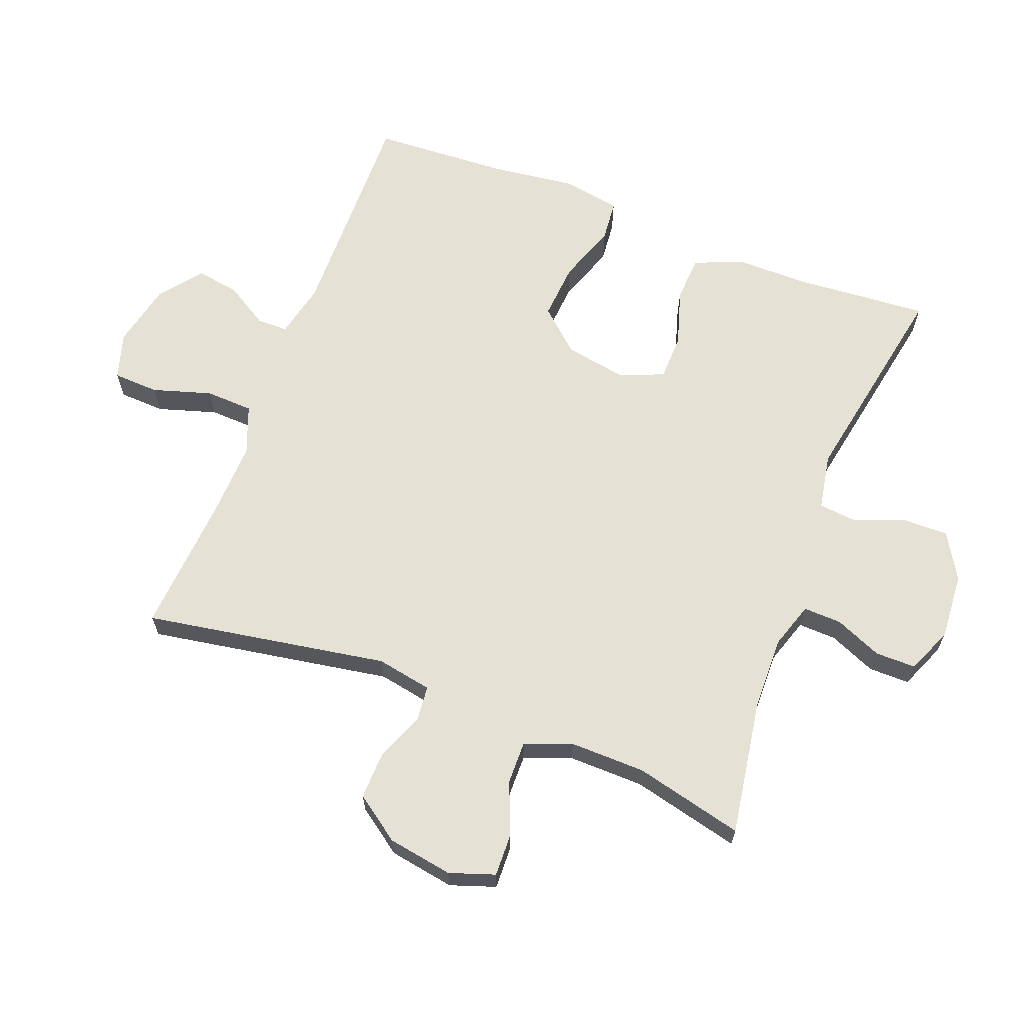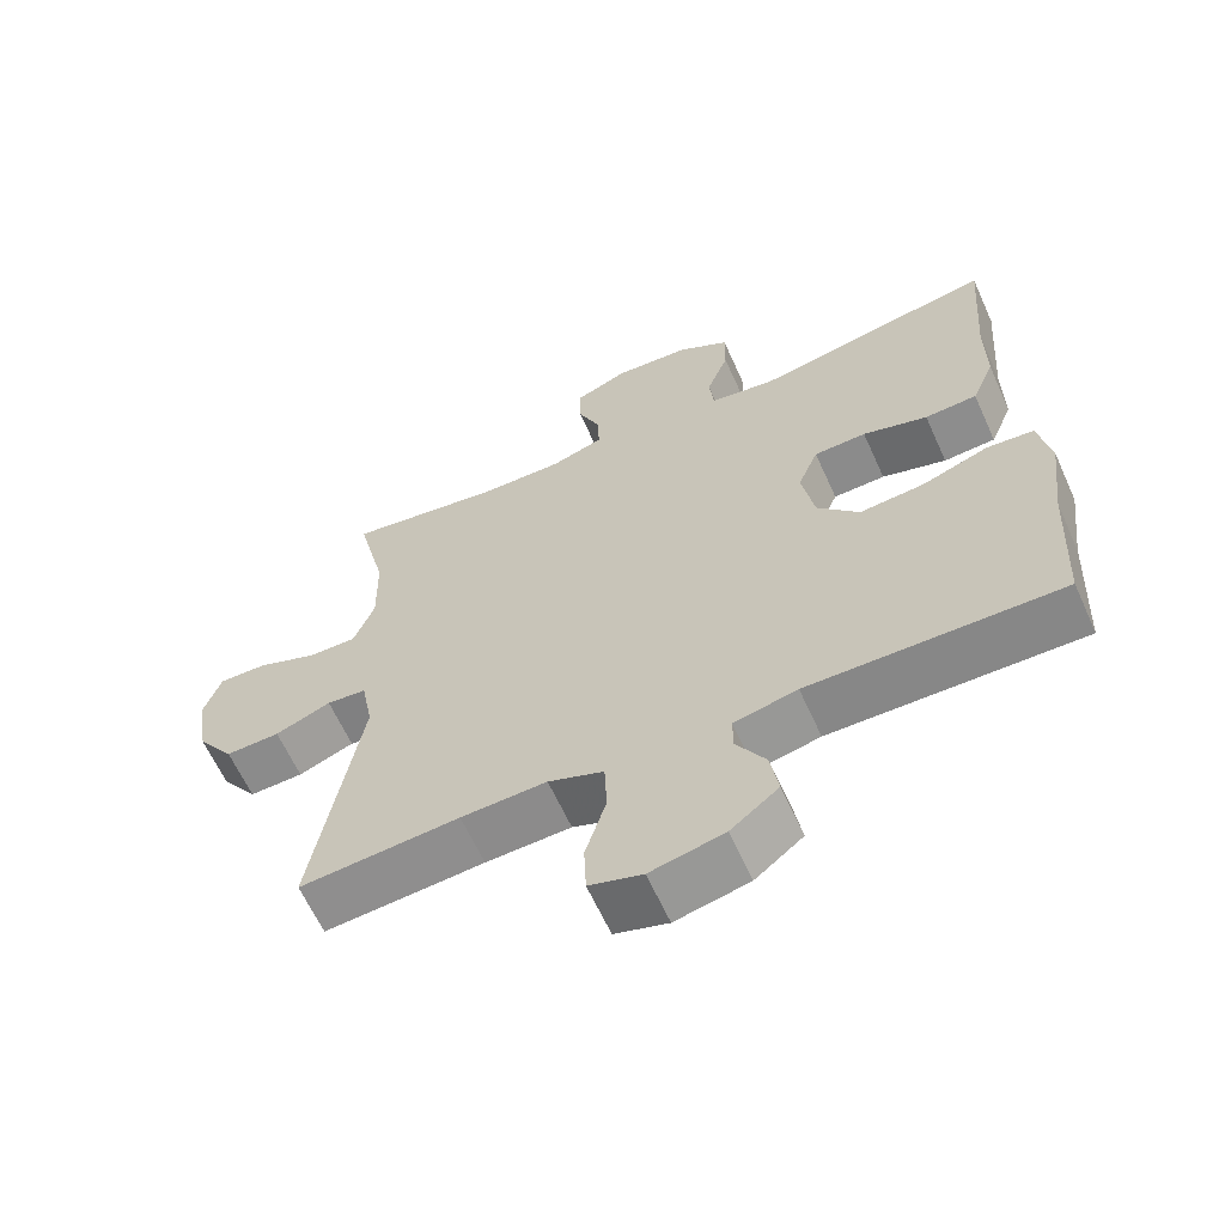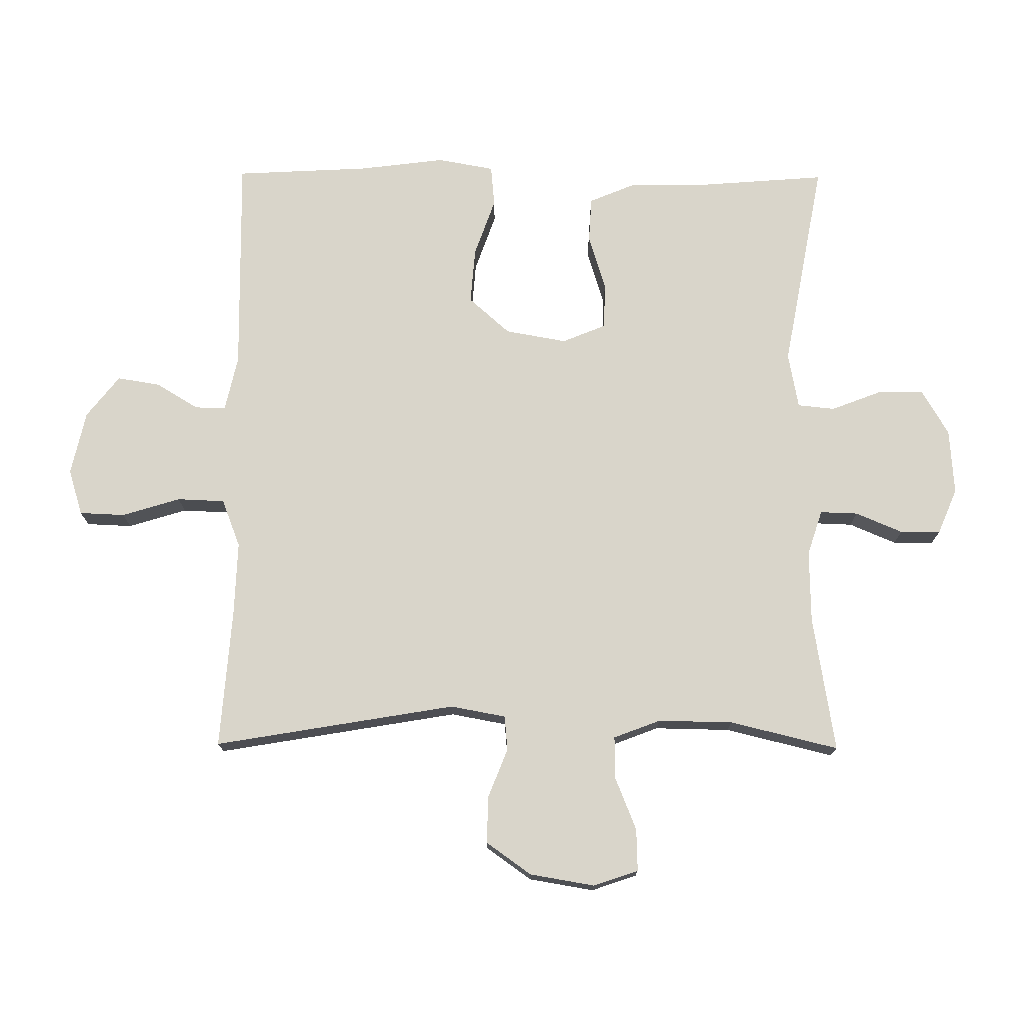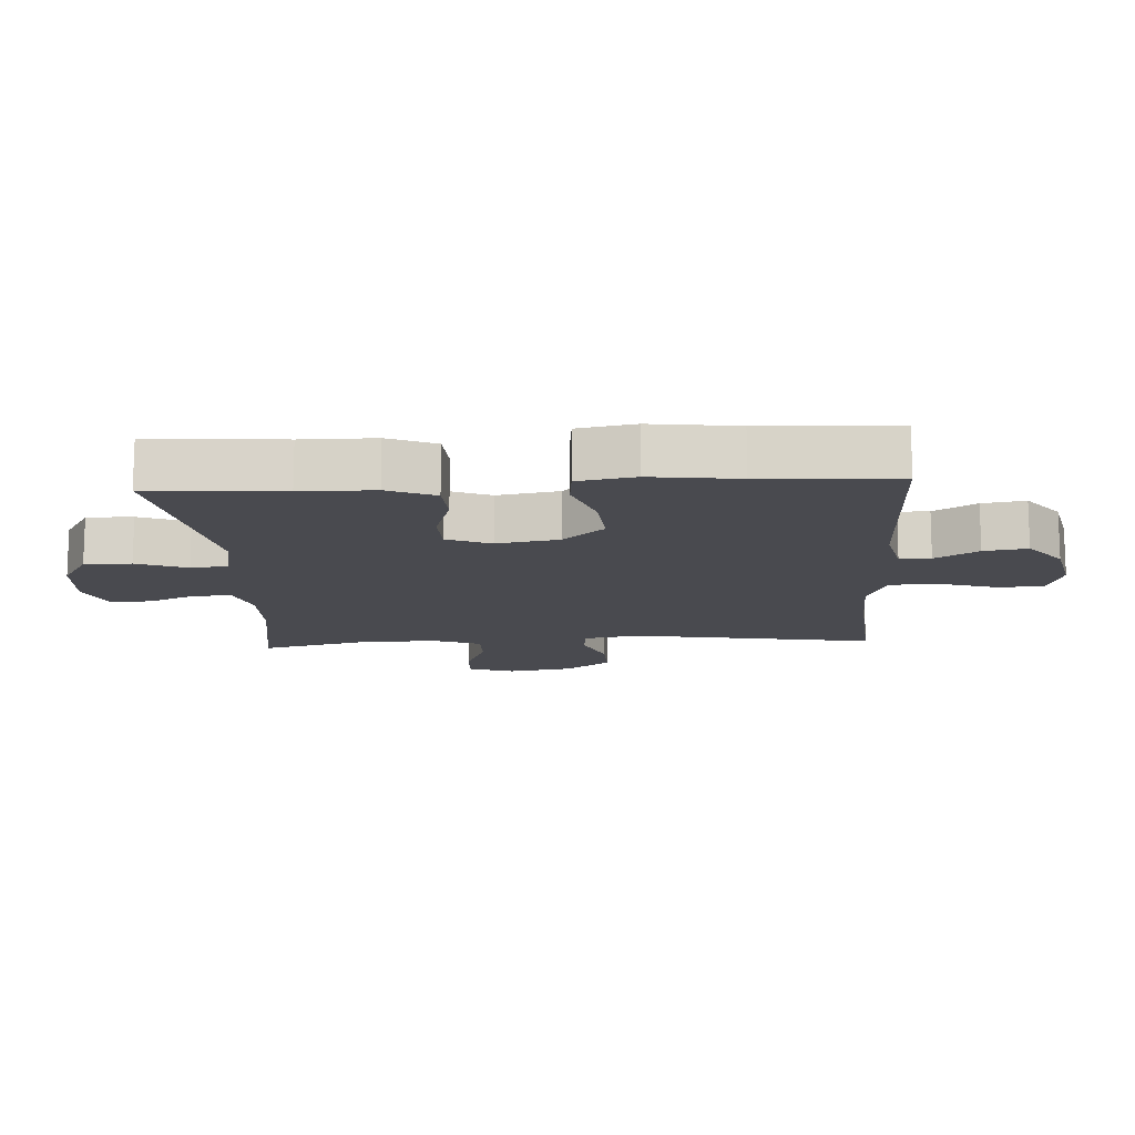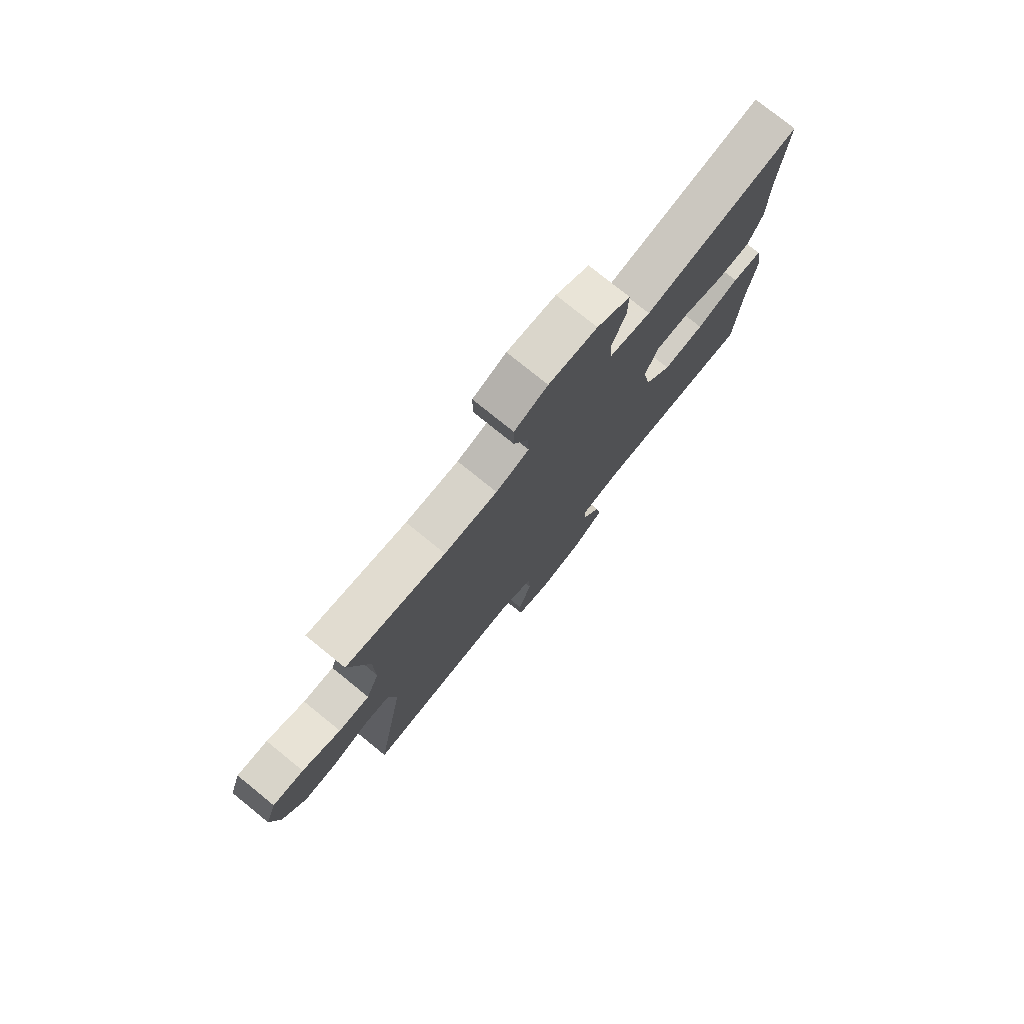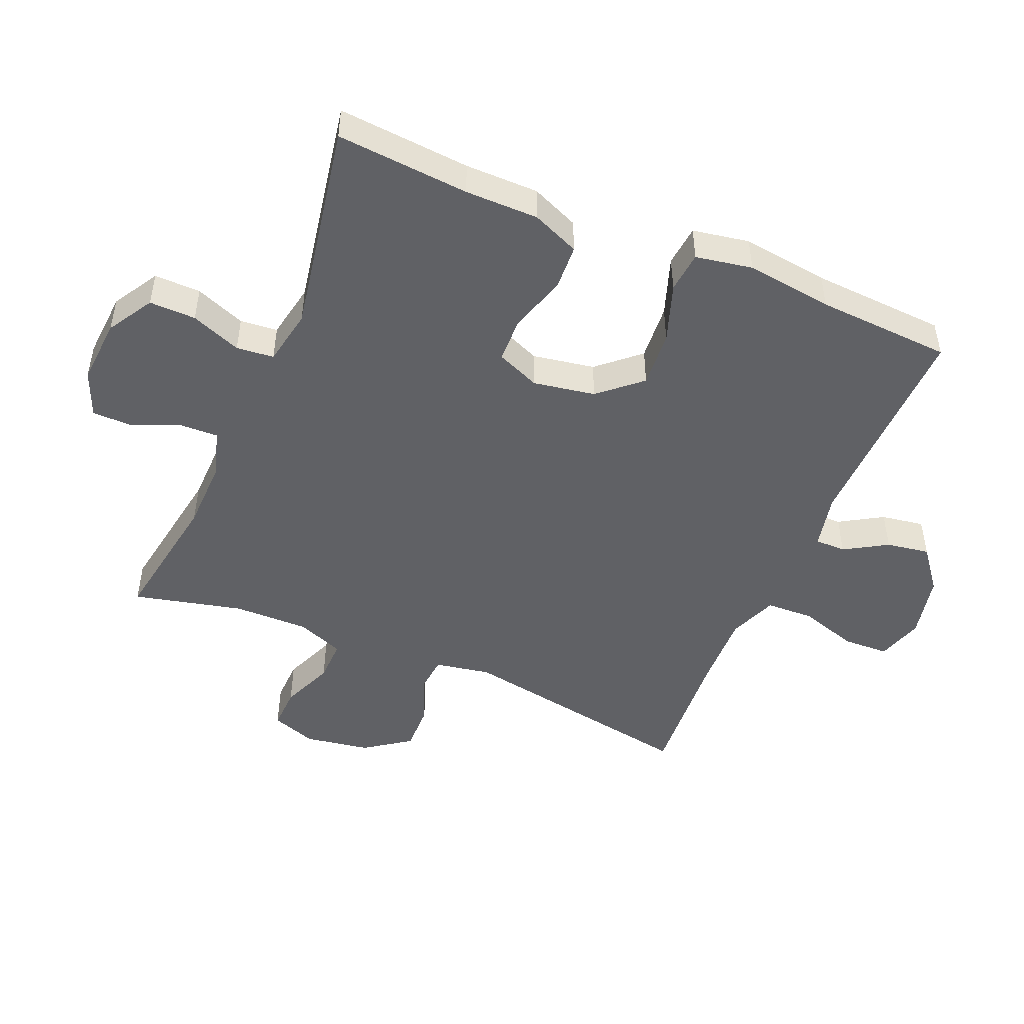
<metadata>
{"format":"obj","ext":"obj","renderer":"f3d","projection":"perspective","resolution":1024,"background":"white","views":[{"elev":65.0,"azim":-69.0,"up":"+Y"},{"elev":-63.0,"azim":24.3,"up":"+Z"},{"elev":74.4,"azim":-89.6,"up":"+Y"},{"elev":-13.6,"azim":93.3,"up":"+Y"},{"elev":77.3,"azim":-51.0,"up":"+Z"},{"elev":-48.4,"azim":66.9,"up":"+Y"}]}
</metadata>
<code>
v -0.5 0.07 -0.5
v -0.436 0.07 -0.123
v -0.452 0.07 -0.037
v -0.506 0.07 -0.032
v -0.582 0.07 -0.062
v -0.656 0.07 -0.064
v -0.706 0.07 0.006
v -0.723 0.07 0.107
v -0.699 0.07 0.177
v -0.633 0.07 0.175
v -0.551 0.07 0.142
v -0.485 0.07 0.141
v -0.457 0.07 0.214
v -0.459 0.07 0.331
v -0.5 0.07 0.5
v -0.288 0.07 0.466
v -0.175 0.07 0.464
v -0.104 0.07 0.487
v -0.106 0.07 0.546
v -0.137 0.07 0.619
v -0.137 0.07 0.682
v -0.066 0.07 0.712
v 0.037 0.07 0.705
v 0.108 0.07 0.663
v 0.107 0.07 0.591
v 0.077 0.07 0.513
v 0.083 0.07 0.455
v 0.17 0.07 0.439
v 0.5 0.07 0.5
v 0.484 0.07 0.294
v 0.484 0.07 0.18
v 0.453 0.07 0.106
v 0.382 0.07 0.102
v 0.294 0.07 0.129
v 0.223 0.07 0.127
v 0.195 0.07 0.059
v 0.212 0.07 -0.037
v 0.269 0.07 -0.101
v 0.357 0.07 -0.094
v 0.448 0.07 -0.062
v 0.512 0.07 -0.068
v 0.528 0.07 -0.156
v 0.511 0.07 -0.291
v 0.5 0.07 -0.5
v 0.158 0.07 -0.494
v 0.072 0.07 -0.513
v 0.072 0.07 -0.561
v 0.112 0.07 -0.627
v 0.123 0.07 -0.694
v 0.058 0.07 -0.745
v -0.042 0.07 -0.767
v -0.114 0.07 -0.745
v -0.117 0.07 -0.674
v -0.089 0.07 -0.583
v -0.092 0.07 -0.509
v -0.167 0.07 -0.48
v -0.283 0.07 -0.484
v -0.5 0 -0.5
v -0.436 0 -0.123
v -0.452 0 -0.037
v -0.506 0 -0.032
v -0.582 0 -0.062
v -0.656 0 -0.064
v -0.706 0 0.006
v -0.723 0 0.107
v -0.699 0 0.177
v -0.633 0 0.175
v -0.551 0 0.142
v -0.485 0 0.141
v -0.457 0 0.214
v -0.459 0 0.331
v -0.5 0 0.5
v -0.288 0 0.466
v -0.175 0 0.464
v -0.104 0 0.487
v -0.106 0 0.546
v -0.137 0 0.619
v -0.137 0 0.682
v -0.066 0 0.712
v 0.037 0 0.705
v 0.108 0 0.663
v 0.107 0 0.591
v 0.077 0 0.513
v 0.083 0 0.455
v 0.17 0 0.439
v 0.5 0 0.5
v 0.484 0 0.294
v 0.484 0 0.18
v 0.453 0 0.106
v 0.382 0 0.102
v 0.294 0 0.129
v 0.223 0 0.127
v 0.195 0 0.059
v 0.212 0 -0.037
v 0.269 0 -0.101
v 0.357 0 -0.094
v 0.448 0 -0.062
v 0.512 0 -0.068
v 0.528 0 -0.156
v 0.511 0 -0.291
v 0.5 0 -0.5
v 0.158 0 -0.494
v 0.072 0 -0.513
v 0.072 0 -0.561
v 0.112 0 -0.627
v 0.123 0 -0.694
v 0.058 0 -0.745
v -0.042 0 -0.767
v -0.114 0 -0.745
v -0.117 0 -0.674
v -0.089 0 -0.583
v -0.092 0 -0.509
v -0.167 0 -0.48
v -0.283 0 -0.484
f 51 52 53 54
f 51 54 55
f 50 51 55
f 47 48 49 50
f 46 47 50 55
f 45 46 55 56
f 43 44 45 56
f 39 40 41 42
f 38 39 42 43
f 31 32 33 34
f 30 31 34 35
f 28 29 30 35
f 27 28 35 36
f 23 24 25 26
f 23 26 27
f 22 23 27
f 19 20 21 22
f 18 19 22 27
f 17 18 27 36
f 14 15 16
f 13 14 16 17
f 12 13 17 36
f 8 9 10 11
f 4 5 6 7
f 3 4 7 8
f 57 1 2
f 57 2 3
f 38 43 56 57
f 37 38 57 3
f 11 12 36 37
f 3 8 11 37
f 111 110 109 108
f 112 111 108
f 112 108 107
f 107 106 105 104
f 112 107 104 103
f 113 112 103 102
f 113 102 101 100
f 99 98 97 96
f 100 99 96 95
f 91 90 89 88
f 92 91 88 87
f 92 87 86 85
f 93 92 85 84
f 83 82 81 80
f 84 83 80
f 84 80 79
f 79 78 77 76
f 84 79 76 75
f 93 84 75 74
f 73 72 71
f 74 73 71 70
f 93 74 70 69
f 68 67 66 65
f 64 63 62 61
f 65 64 61 60
f 59 58 114
f 60 59 114
f 114 113 100 95
f 60 114 95 94
f 94 93 69 68
f 94 68 65 60
f 1 58 59 2
f 2 59 60 3
f 3 60 61 4
f 4 61 62 5
f 5 62 63 6
f 6 63 64 7
f 7 64 65 8
f 8 65 66 9
f 9 66 67 10
f 10 67 68 11
f 11 68 69 12
f 12 69 70 13
f 13 70 71 14
f 14 71 72 15
f 15 72 73 16
f 16 73 74 17
f 17 74 75 18
f 18 75 76 19
f 19 76 77 20
f 20 77 78 21
f 21 78 79 22
f 22 79 80 23
f 23 80 81 24
f 24 81 82 25
f 25 82 83 26
f 26 83 84 27
f 27 84 85 28
f 28 85 86 29
f 29 86 87 30
f 30 87 88 31
f 31 88 89 32
f 32 89 90 33
f 33 90 91 34
f 34 91 92 35
f 35 92 93 36
f 36 93 94 37
f 37 94 95 38
f 38 95 96 39
f 39 96 97 40
f 40 97 98 41
f 41 98 99 42
f 42 99 100 43
f 43 100 101 44
f 44 101 102 45
f 45 102 103 46
f 46 103 104 47
f 47 104 105 48
f 48 105 106 49
f 49 106 107 50
f 50 107 108 51
f 51 108 109 52
f 52 109 110 53
f 53 110 111 54
f 54 111 112 55
f 55 112 113 56
f 56 113 114 57
f 57 114 58 1

</code>
